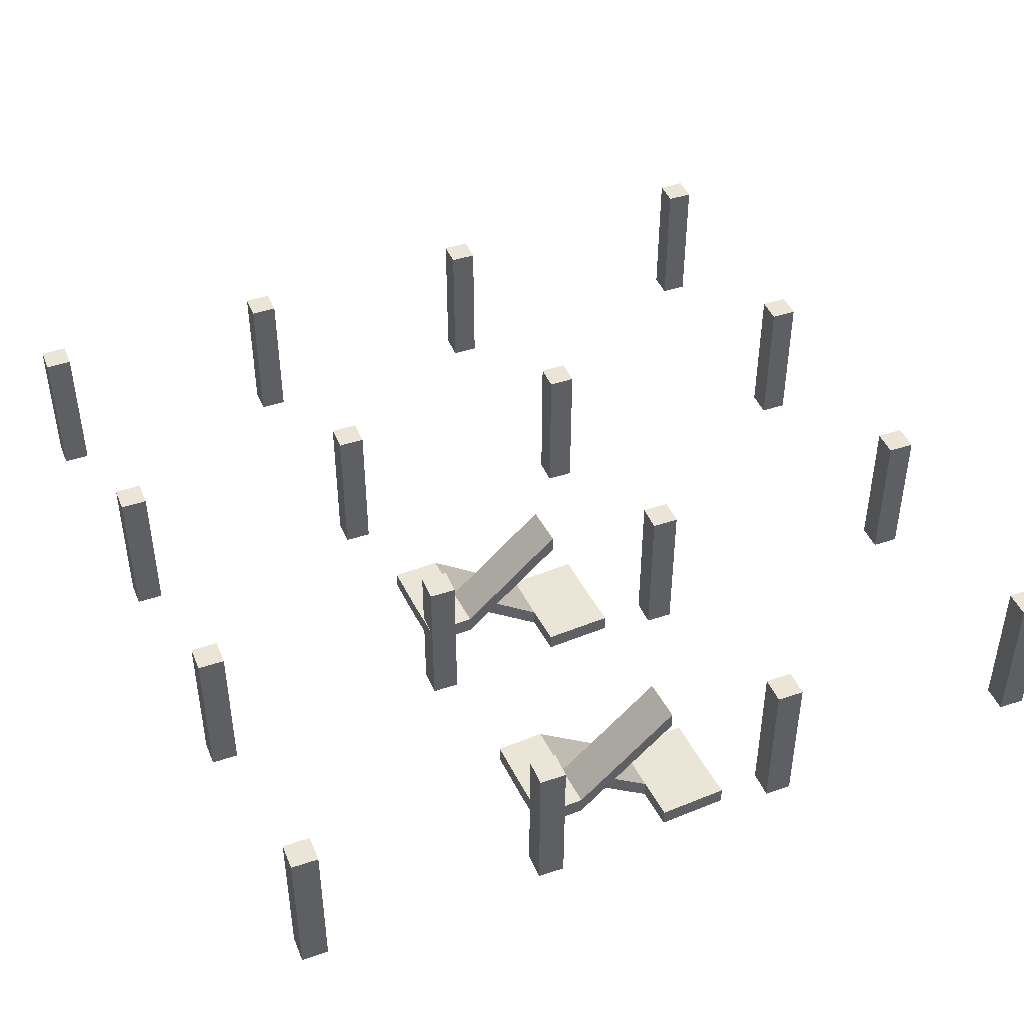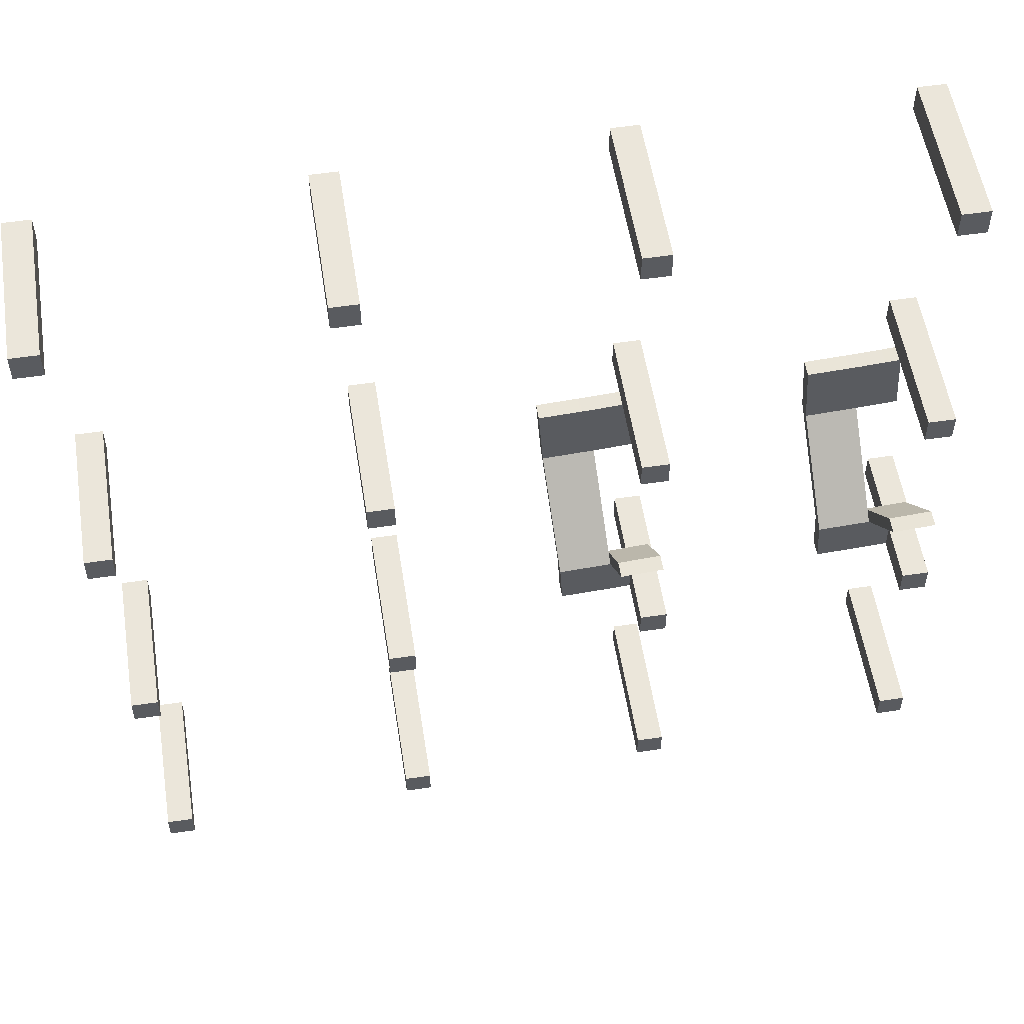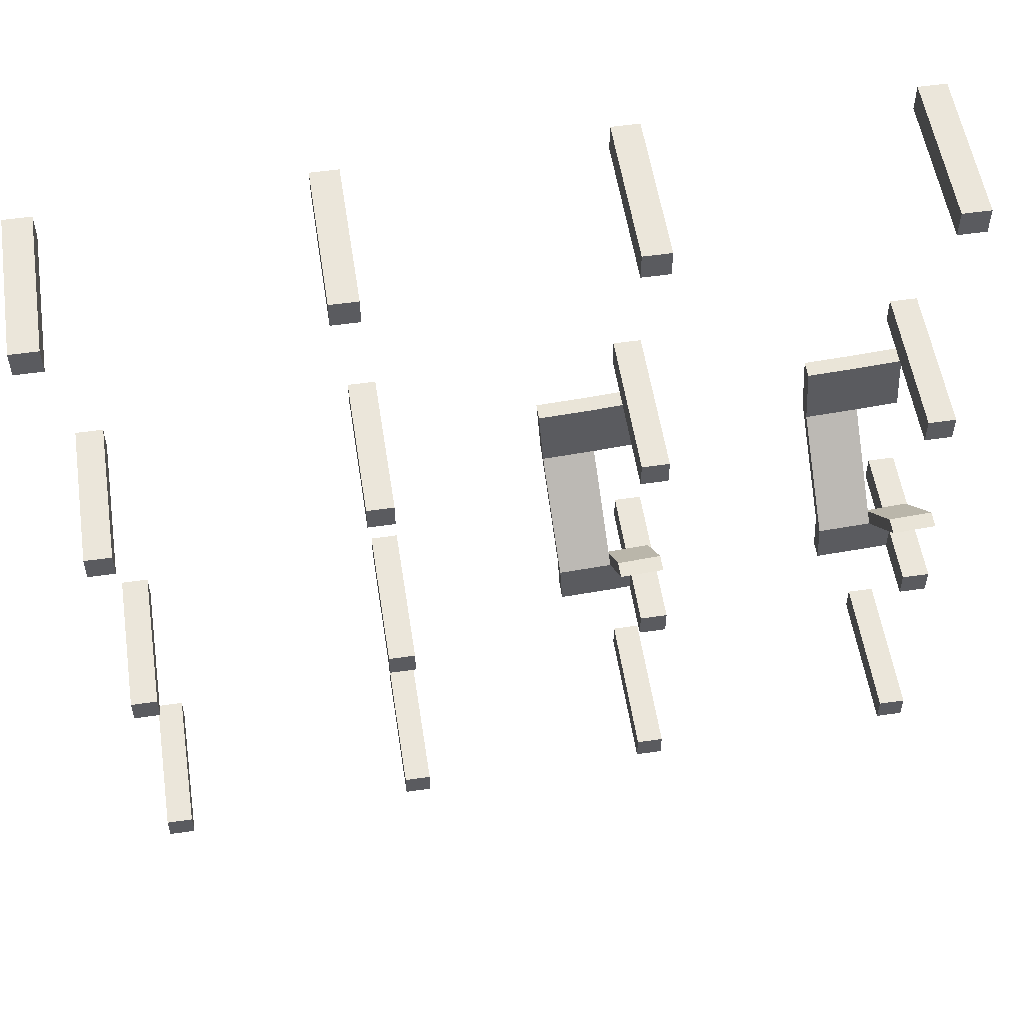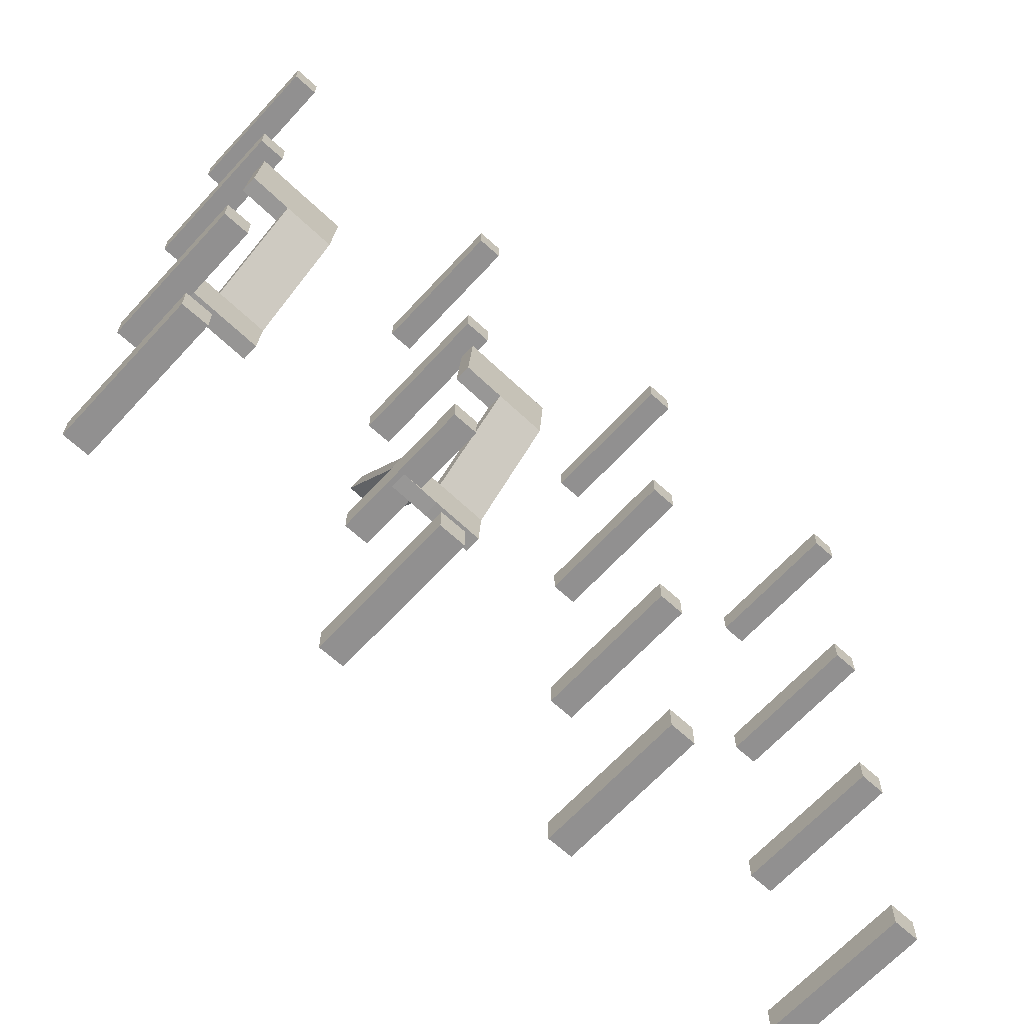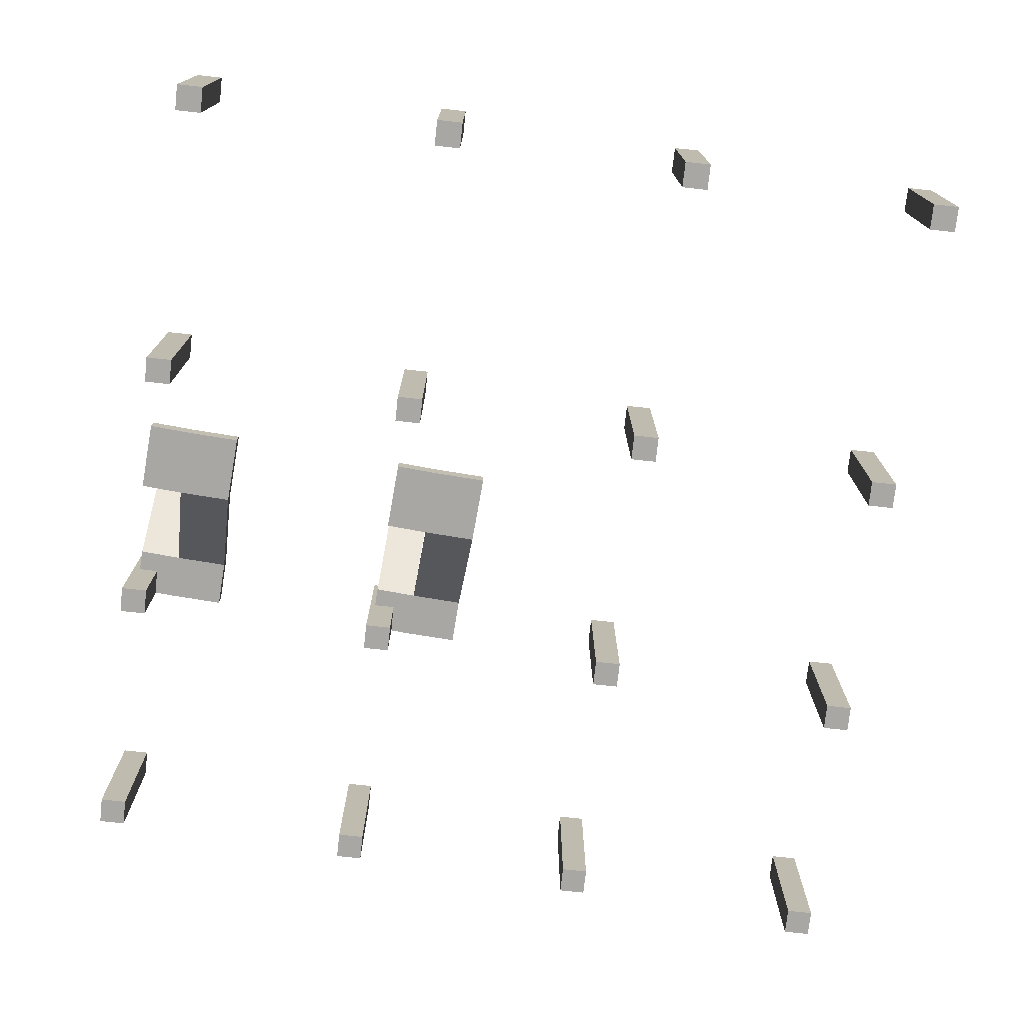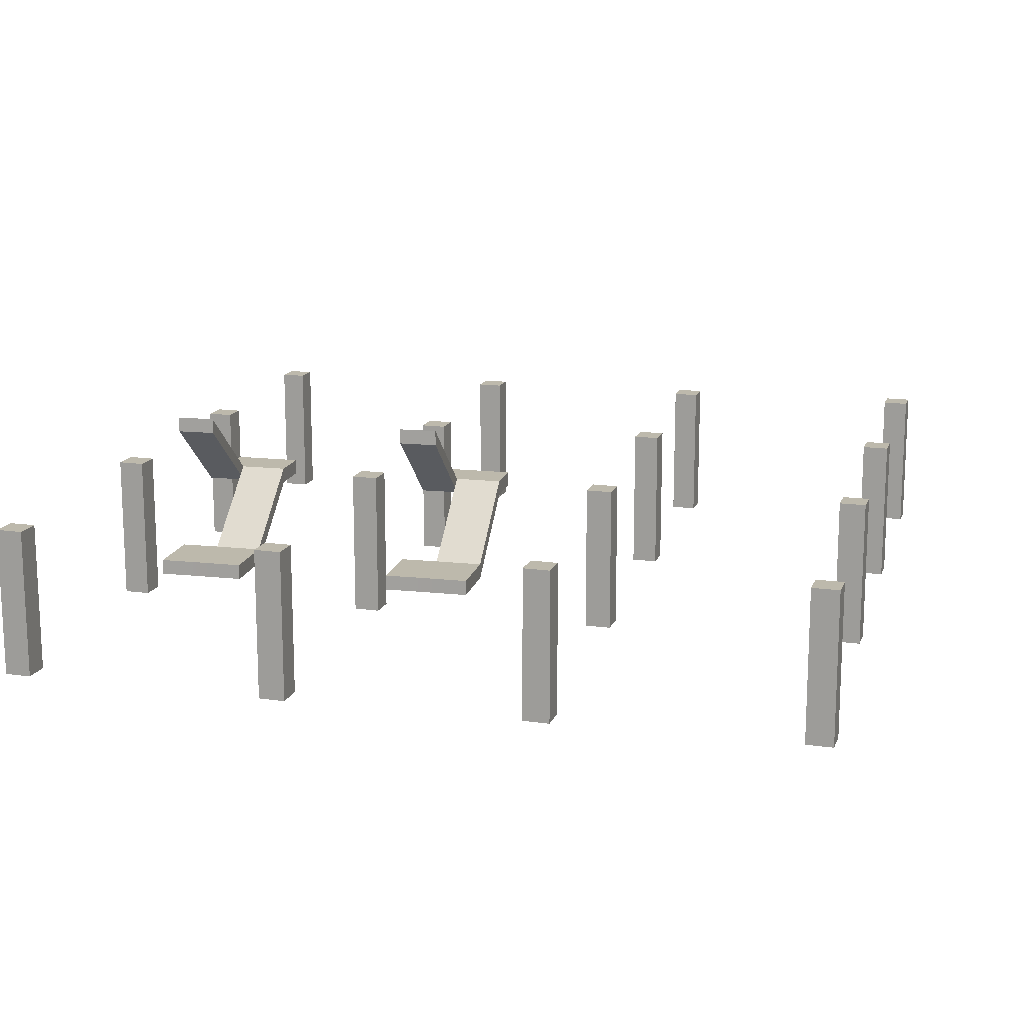
<metadata>
{"format":"obj","ext":"obj","renderer":"f3d","projection":"perspective","resolution":1024,"background":"white","views":[{"elev":44.1,"azim":-111.5,"up":"+Y"},{"elev":55.0,"azim":171.1,"up":"+Z"},{"elev":54.7,"azim":171.3,"up":"+Z"},{"elev":-65.8,"azim":-42.6,"up":"+Z"},{"elev":-74.8,"azim":-6.2,"up":"+Y"},{"elev":15.0,"azim":16.8,"up":"+Y"}]}
</metadata>
<code>
v  1232 983.9 1776
v  1232 983.9 1741
v  1267 983.9 1741
v  1267 983.9 1776
v  1232 1184 1776
v  1267 1184 1776
v  1267 1184 1741
v  1232 1184 1741
g Box1189
f 1 2 3 4
f 5 6 7 8
f 1 4 6 5
f 4 3 7 6
f 3 2 8 7
f 2 1 5 8
v  1200 983.9 1040
v  1200 983.9 1005
v  1236 983.9 1005
v  1236 983.9 1040
v  1200 1184 1040
v  1236 1184 1040
v  1236 1184 1005
v  1200 1184 1005
g Box1190
f 9 10 11 12
f 13 14 15 16
f 9 12 14 13
f 12 11 15 14
f 11 10 16 15
f 10 9 13 16
v  1936 983.9 1279
v  1821 983.9 1287
v  1821 1012 1287
v  1936 1012 1279
v  1801 983.9 967.8
v  1801 1012 967.8
v  1917 983.9 959.7
v  1917 1012 959.7
v  1712 983.9 1258
v  1587 983.9 1266
v  1587 1012 1266
v  1712 1012 1258
v  1568 983.9 985.8
v  1568 1012 985.8
v  1693 983.9 978.4
v  1693 1012 978.4
v  1352 983.9 1280
v  1227 983.9 1287
v  1227 1012 1287
v  1352 1012 1280
v  1208 983.9 1008
v  1208 1012 1008
v  1333 983.9 1000
v  1333 1012 1000
v  1162 983.9 644.5
v  1233 983.9 1807
v  1233 1012 1807
v  1162 1012 644.5
v  2400 983.9 1736
v  2400 1012 1736
v  2329 983.9 568.5
v  2329 1012 568.5
g Line10
f 17 18 19 20
f 18 21 22 19
f 21 23 24 22
f 23 17 20 24
f 25 26 27 28
f 26 29 30 27
f 29 31 32 30
f 31 25 28 32
f 33 34 35 36
f 34 37 38 35
f 37 39 40 38
f 39 33 36 40
f 41 42 43 44
f 42 45 46 43
f 45 47 48 46
f 47 41 44 48
f 47 23 21 41
f 45 17 23 47
f 42 18 17 45
f 42 26 25 18
f 42 34 33 26
f 25 31 21 18
f 31 29 41 21
f 41 37 34 42
f 29 39 37 41
f 29 26 33 39
f 48 44 32 22
f 48 22 24 46
f 46 24 20 43
f 43 20 19 28
f 43 28 27 36
f 28 19 22 32
f 30 32 44 38
f 43 36 35 44
f 44 35 38
f 30 38 40 36
f 27 30 36
v  1577 983.9 1370
v  1577 983.9 1335
v  1612 983.9 1335
v  1612 983.9 1370
v  1577 1184 1370
v  1612 1184 1370
v  1612 1184 1335
v  1577 1184 1335
g Box1192
f 49 50 51 52
f 53 54 55 56
f 49 52 54 53
f 52 51 55 54
f 51 50 56 55
f 50 49 53 56
v  1221 983.9 1199
v  1276 983.9 1195
v  1283 983.9 1285
v  1227 983.9 1289
v  1345 983.9 1191
v  1352 983.9 1281
v  1221 1006 1199
v  1227 1006 1289
v  1283 1006 1285
v  1276 1006 1195
v  1352 1006 1281
v  1345 1006 1191
v  1333 1084 1000
v  1263 1084 1004
v  1263 1106 1004
v  1333 1106 1000
v  1267 1084 1065
v  1336 1084 1061
v  1336 1106 1061
v  1267 1106 1065
v  1211 1084 1069
v  1211 1106 1069
v  1208 1106 1008
v  1208 1084 1008
v  1276 1190 1195
v  1276 1212 1195
v  1221 1212 1199
v  1221 1190 1199
g Box1193
f 57 58 59 60
f 58 61 62 59
f 63 64 65 66
f 66 65 67 68
f 57 60 64 63
f 60 59 65 64
f 59 62 67 65
f 62 61 68 67
f 69 70 71 72
f 58 57 63 66
f 61 58 73 74
f 66 68 75 76
f 68 61 74 75
f 58 66 76 73
f 74 73 70 69
f 77 78 79 80
f 76 75 72 71
f 75 74 69 72
f 71 70 80 79
f 81 82 83 84
f 70 73 77 80
f 76 71 79 78
f 73 76 82 81
f 78 77 84 83
f 76 78 83 82
f 77 73 81 84
v  1580 983.9 1177
v  1636 983.9 1173
v  1642 983.9 1264
v  1587 983.9 1268
v  1705 983.9 1170
v  1711 983.9 1260
v  1580 1006 1177
v  1587 1006 1268
v  1642 1006 1264
v  1636 1006 1173
v  1711 1006 1260
v  1705 1006 1170
v  1692 1084 978.7
v  1623 1084 982.4
v  1623 1106 982.4
v  1692 1106 978.7
v  1627 1084 1043
v  1696 1084 1039
v  1696 1106 1039
v  1627 1106 1043
v  1571 1084 1047
v  1571 1106 1047
v  1567 1106 986.6
v  1567 1084 986.6
v  1636 1190 1173
v  1636 1212 1173
v  1580 1212 1178
v  1580 1190 1178
g Box1194
f 85 86 87 88
f 86 89 90 87
f 91 92 93 94
f 94 93 95 96
f 85 88 92 91
f 88 87 93 92
f 87 90 95 93
f 90 89 96 95
f 97 98 99 100
f 86 85 91 94
f 89 86 101 102
f 94 96 103 104
f 96 89 102 103
f 86 94 104 101
f 102 101 98 97
f 105 106 107 108
f 104 103 100 99
f 103 102 97 100
f 99 98 108 107
f 109 110 111 112
f 98 101 105 108
f 104 99 107 106
f 101 104 110 109
f 106 105 112 111
f 104 106 111 110
f 105 101 109 112
v  1552 983.9 684.1
v  1552 983.9 648.7
v  1587 983.9 648.7
v  1587 983.9 684.1
v  1552 1184 684.1
v  1587 1184 684.1
v  1587 1184 648.7
v  1552 1184 648.7
g Box1209
f 113 114 115 116
f 117 118 119 120
f 113 116 118 117
f 116 115 119 118
f 115 114 120 119
f 114 113 117 120
v  1190 983.9 702.6
v  1190 983.9 667.2
v  1225 983.9 667.2
v  1225 983.9 702.6
v  1190 1184 702.6
v  1225 1184 702.6
v  1225 1184 667.2
v  1190 1184 667.2
g Box1210
f 121 122 123 124
f 125 126 127 128
f 121 124 126 125
f 124 123 127 126
f 123 122 128 127
f 122 121 125 128
v  2248 983.9 632.6
v  2248 983.9 597.2
v  2284 983.9 597.2
v  2284 983.9 632.6
v  2248 1184 632.6
v  2284 1184 632.6
v  2284 1184 597.2
v  2248 1184 597.2
g Box1211
f 129 130 131 132
f 133 134 135 136
f 129 132 134 133
f 132 131 135 134
f 131 130 136 135
f 130 129 133 136
v  1896 983.9 664.1
v  1896 983.9 628.7
v  1932 983.9 628.7
v  1932 983.9 664.1
v  1896 1184 664.1
v  1932 1184 664.1
v  1932 1184 628.7
v  1896 1184 628.7
g Box1212
f 137 138 139 140
f 141 142 143 144
f 137 140 142 141
f 140 139 143 142
f 139 138 144 143
f 138 137 141 144
v  1562 983.9 1022
v  1562 983.9 986.4
v  1598 983.9 986.4
v  1598 983.9 1022
v  1562 1184 1022
v  1598 1184 1022
v  1598 1184 986.4
v  1562 1184 986.4
g Box1213
f 145 146 147 148
f 149 150 151 152
f 145 148 150 149
f 148 147 151 150
f 147 146 152 151
f 146 145 149 152
v  2259 983.9 970.3
v  2259 983.9 934.8
v  2294 983.9 934.8
v  2294 983.9 970.3
v  2259 1184 970.3
v  2294 1184 970.3
v  2294 1184 934.8
v  2259 1184 934.8
g Box1214
f 153 154 155 156
f 157 158 159 160
f 153 156 158 157
f 156 155 159 158
f 155 154 160 159
f 154 153 157 160
v  1907 983.9 1002
v  1907 983.9 966.4
v  1942 983.9 966.4
v  1942 983.9 1002
v  1907 1184 1002
v  1942 1184 1002
v  1942 1184 966.4
v  1907 1184 966.4
g Box1215
f 161 162 163 164
f 165 166 167 168
f 161 164 166 165
f 164 163 167 166
f 163 162 168 167
f 162 161 165 168
v  1214 983.9 1389
v  1214 983.9 1353
v  1250 983.9 1353
v  1250 983.9 1389
v  1214 1184 1389
v  1250 1184 1389
v  1250 1184 1353
v  1214 1184 1353
g Box1216
f 169 170 171 172
f 173 174 175 176
f 169 172 174 173
f 172 171 175 174
f 171 170 176 175
f 170 169 173 176
v  2273 983.9 1319
v  2273 983.9 1283
v  2308 983.9 1283
v  2308 983.9 1319
v  2273 1184 1319
v  2308 1184 1319
v  2308 1184 1283
v  2273 1184 1283
g Box1217
f 177 178 179 180
f 181 182 183 184
f 177 180 182 181
f 180 179 183 182
f 179 178 184 183
f 178 177 181 184
v  1921 983.9 1350
v  1921 983.9 1315
v  1957 983.9 1315
v  1957 983.9 1350
v  1921 1184 1350
v  1957 1184 1350
v  1957 1184 1315
v  1921 1184 1315
g Box1218
f 185 186 187 188
f 189 190 191 192
f 185 188 190 189
f 188 187 191 190
f 187 186 192 191
f 186 185 189 192
v  1944 983.9 1747
v  1944 983.9 1711
v  1980 983.9 1711
v  1980 983.9 1747
v  1944 1184 1747
v  1980 1184 1747
v  1980 1184 1711
v  1944 1184 1711
g Box1219
f 193 194 195 196
f 197 198 199 200
f 193 196 198 197
f 196 195 199 198
f 195 194 200 199
f 194 193 197 200
v  2298 983.9 1726
v  2298 983.9 1690
v  2333 983.9 1690
v  2333 983.9 1726
v  2298 1184 1726
v  2333 1184 1726
v  2333 1184 1690
v  2298 1184 1690
g Box1220
f 201 202 203 204
f 205 206 207 208
f 201 204 206 205
f 204 203 207 206
f 203 202 208 207
f 202 201 205 208
v  1594 983.9 1767
v  1594 983.9 1731
v  1630 983.9 1731
v  1630 983.9 1767
v  1594 1184 1767
v  1630 1184 1767
v  1630 1184 1731
v  1594 1184 1731
g Box1221
f 209 210 211 212
f 213 214 215 216
f 209 212 214 213
f 212 211 215 214
f 211 210 216 215
f 210 209 213 216

</code>
